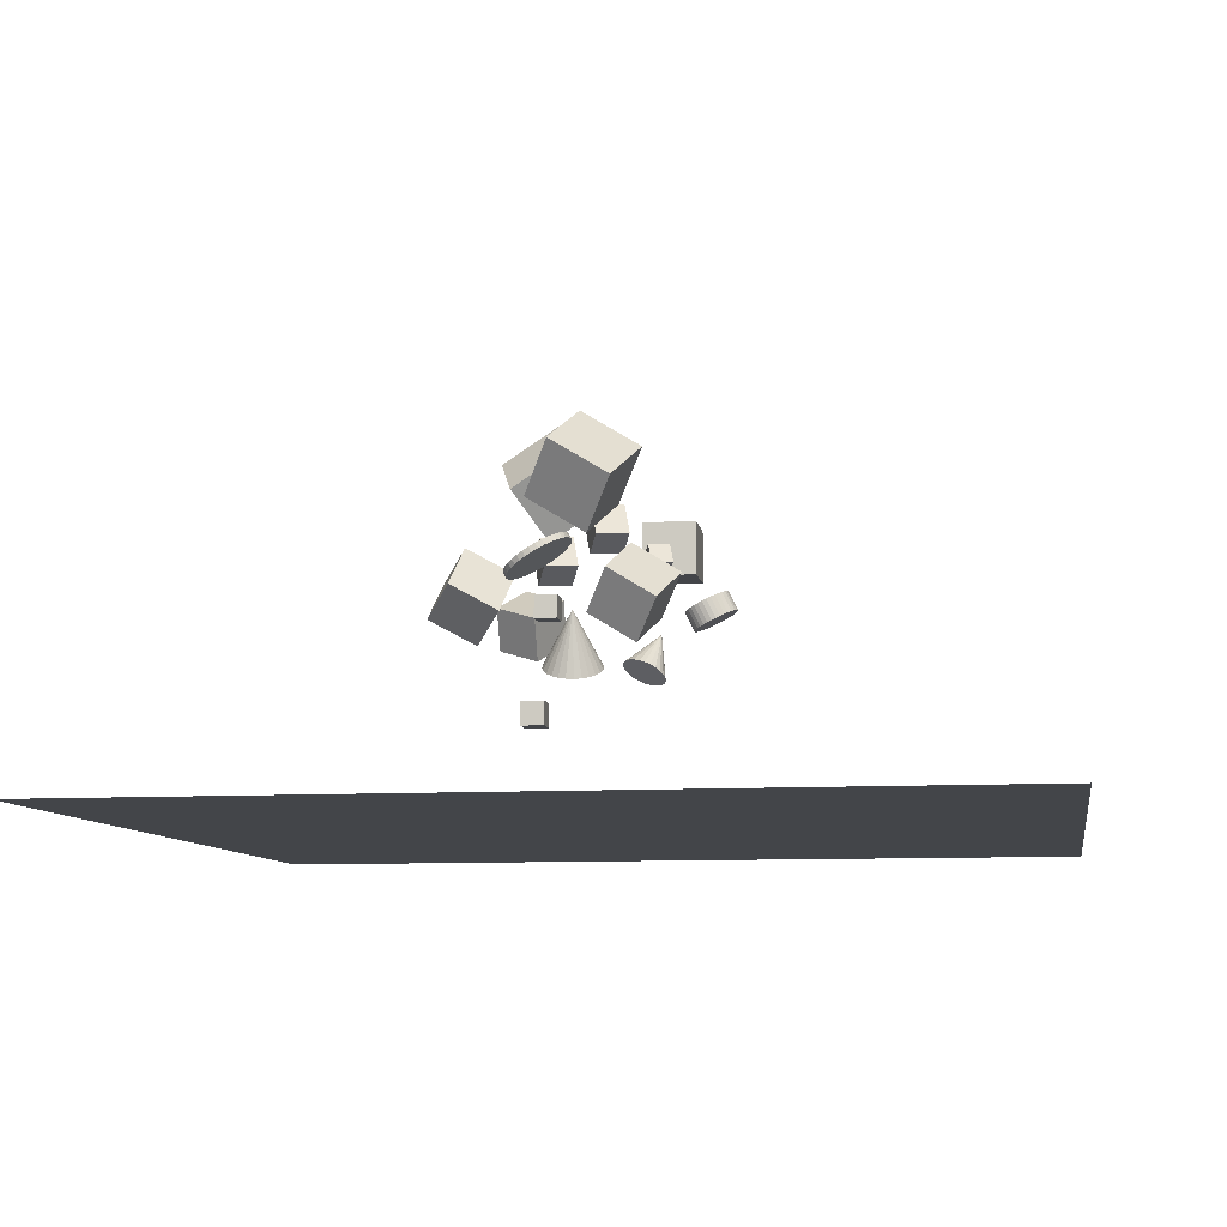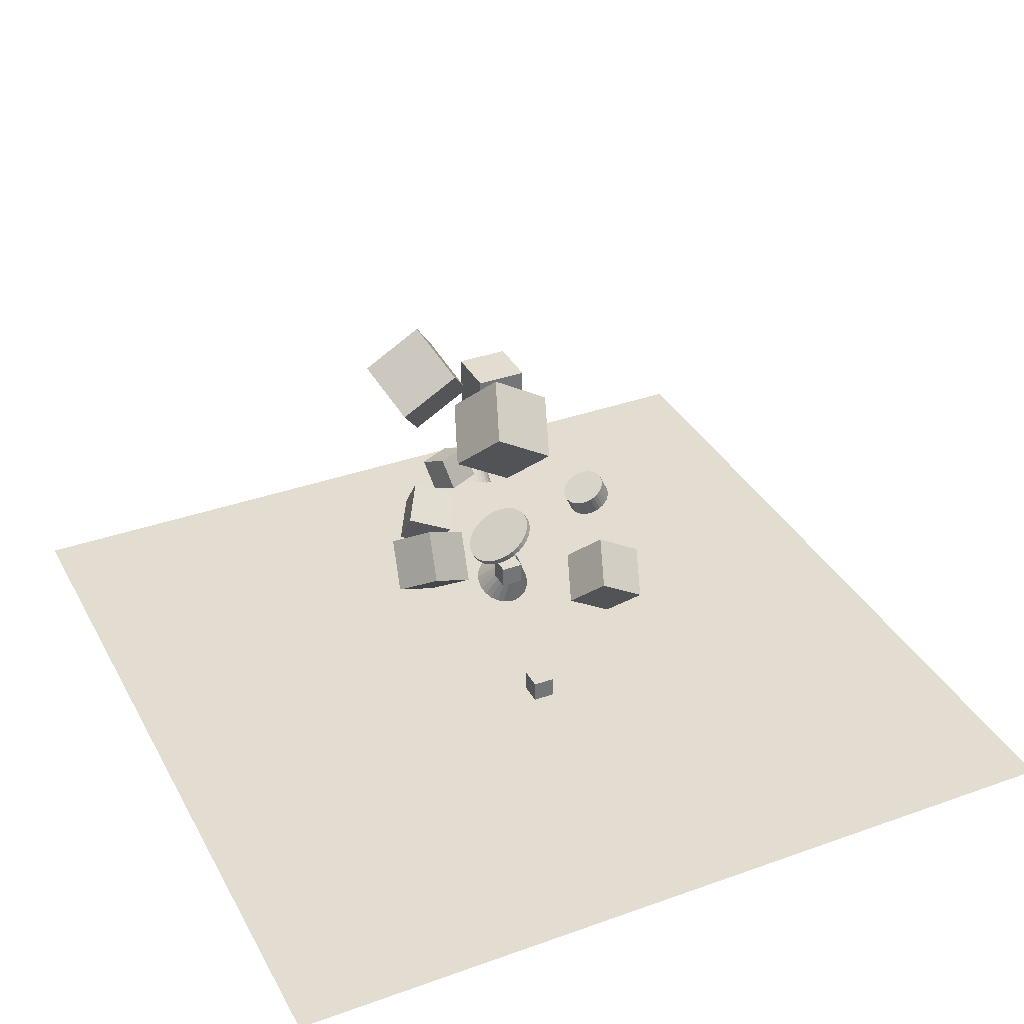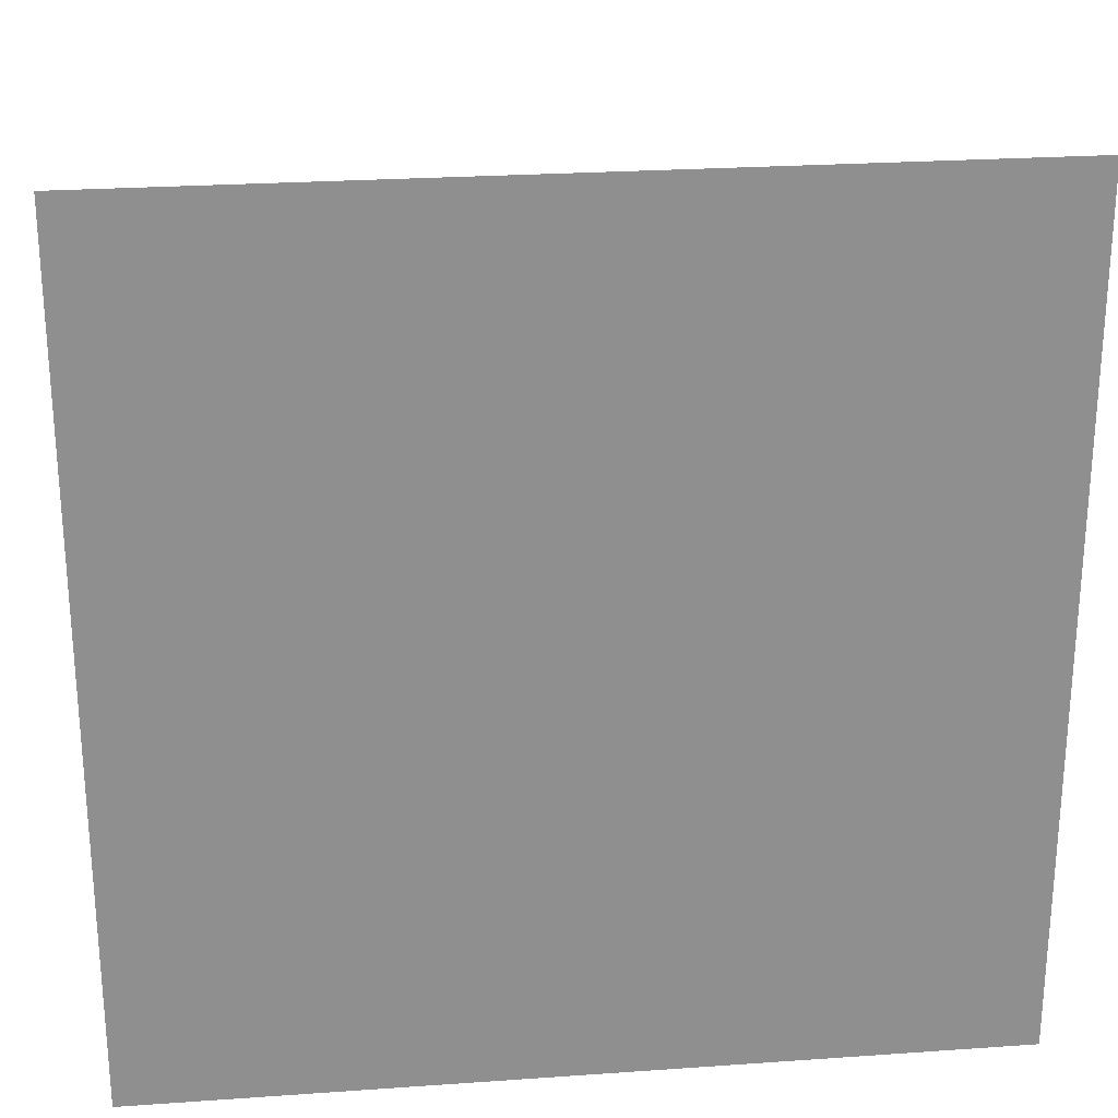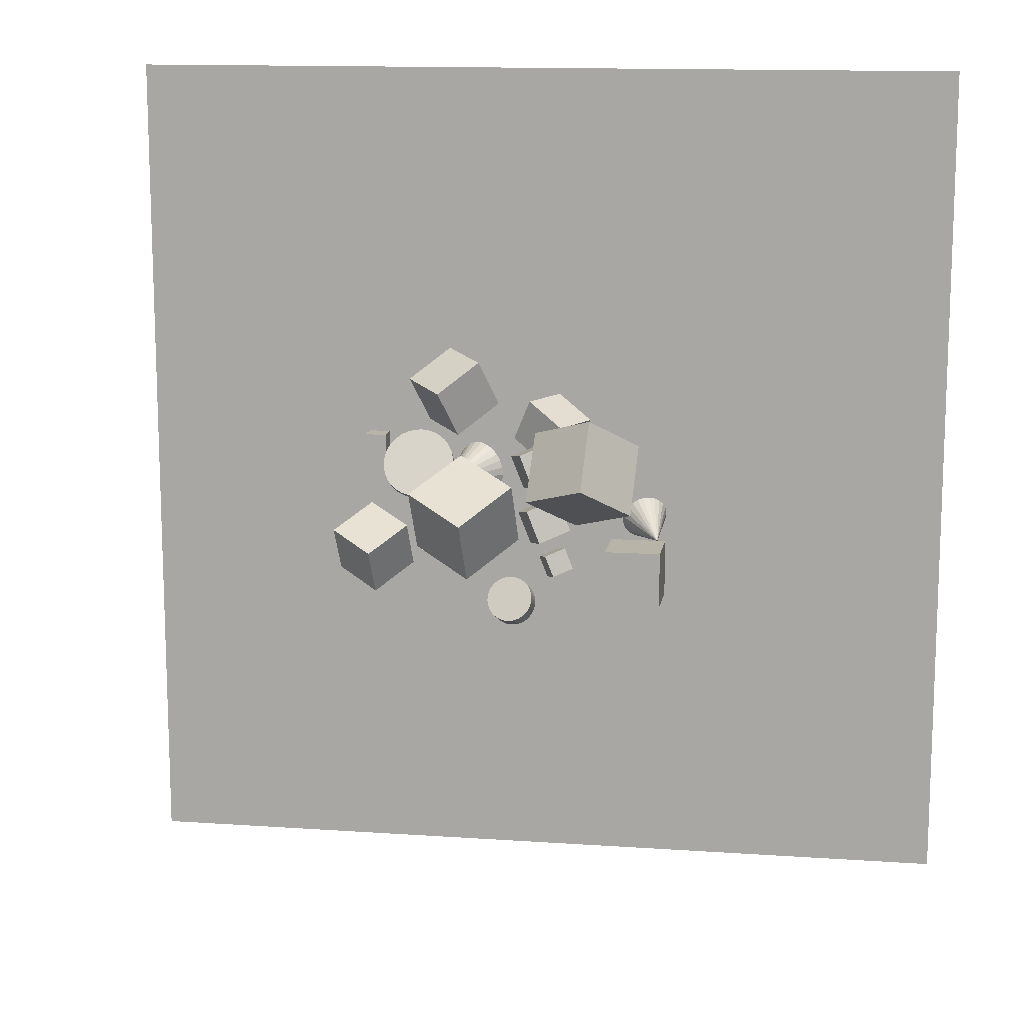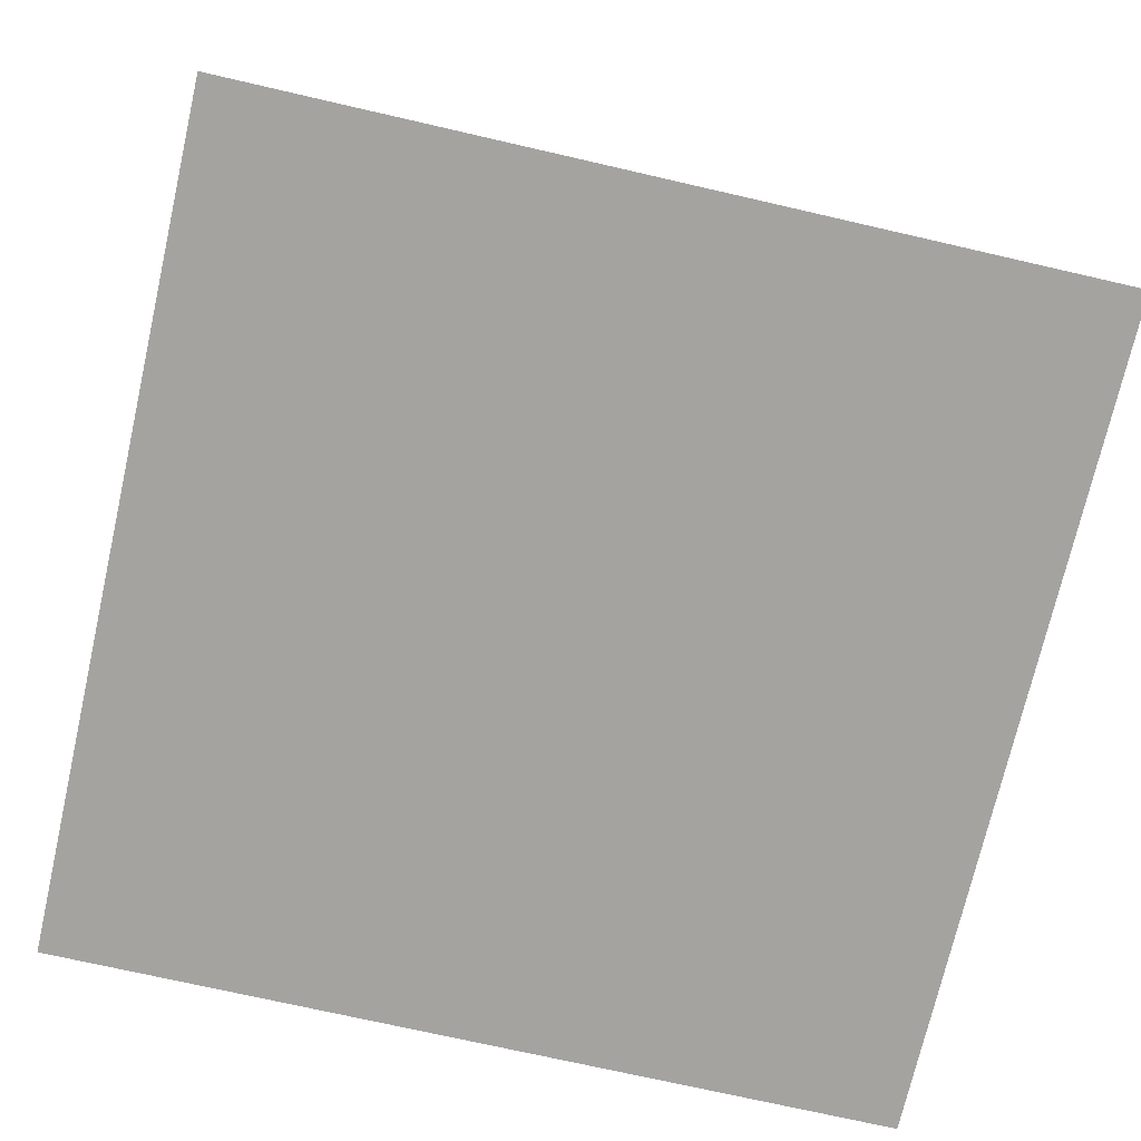
<metadata>
{"format":"obj","ext":"obj","renderer":"f3d","projection":"perspective","resolution":1024,"background":"white","views":[{"elev":-8.9,"azim":-80.6,"up":"+Z"},{"elev":35.3,"azim":-115.3,"up":"+Z"},{"elev":25.0,"azim":173.5,"up":"+Y"},{"elev":13.3,"azim":9.0,"up":"+Y"},{"elev":-73.0,"azim":-12.9,"up":"+Z"}]}
</metadata>
<code>
v -1.047 11.66 4.287
v -1.28 11.48 4.14
v -1.547 11.38 3.98
v -1.831 11.36 3.818
v -2.113 11.43 3.665
v -2.373 11.58 3.532
v -2.593 11.8 3.427
v -3.023 12.42 6.129
v -2.759 12.07 3.358
v -2.86 12.38 3.329
v -2.888 12.71 3.343
v -2.841 13.03 3.398
v -2.723 13.32 3.491
v -2.542 13.56 3.615
v -2.31 13.74 3.762
v -2.043 13.84 3.922
v -1.758 13.86 4.083
v -1.477 13.79 4.236
v -1.217 13.64 4.369
v -0.9962 13.43 4.474
v -0.8299 13.15 4.543
v -0.7295 12.84 4.572
v -0.7016 12.52 4.558
v -0.7482 12.2 4.503
v -0.8662 11.9 4.411
f 24 8 25
f 1 8 2
f 23 8 24
f 22 8 23
f 21 8 22
f 20 8 21
f 19 8 20
f 18 8 19
f 17 8 18
f 16 8 17
f 15 8 16
f 14 8 15
f 13 8 14
f 12 8 13
f 11 8 12
f 10 8 11
f 9 8 10
f 7 8 9
f 6 8 7
f 5 8 6
f 4 8 5
f 3 8 4
f 25 8 1
f 2 8 3
f 9 17 4
f 25 1 17
f 2 3 4
f 4 5 9
f 6 7 9
f 9 10 11
f 11 12 13
f 13 14 15
f 15 16 17
f 17 18 21
f 19 20 21
f 21 22 25
f 23 24 25
f 1 2 4
f 5 6 9
f 9 11 13
f 13 15 17
f 18 19 21
f 22 23 25
f 1 4 17
f 9 13 17
f 17 21 25
v 0.8565 12.87 8.595
v 1.422 13.18 9.903
v 0.3023 14.22 8.518
v 0.8682 14.53 9.825
v 2.08 13.34 7.955
v 2.646 13.65 9.263
v 1.526 14.69 7.878
v 2.092 14.99 9.186
f 29 28 26
f 33 32 28
f 33 31 30
f 27 26 30
f 28 32 30
f 33 29 27
f 27 29 26
f 29 33 28
f 32 33 30
f 31 27 30
f 26 28 30
f 31 33 27
v 1.384 10.78 10.02
v 1.949 11.09 11.32
v 0.8295 12.13 9.939
v 1.395 12.44 11.25
v 2.607 11.25 9.376
v 3.173 11.56 10.68
v 2.053 12.6 9.299
v 2.619 12.9 10.61
f 37 36 34
f 41 40 36
f 41 39 38
f 35 34 38
f 34 36 40
f 41 37 35
f 35 37 34
f 37 41 36
f 40 41 38
f 39 35 38
f 38 34 40
f 39 41 35
v 1.881 16.01 12.15
v 1.736 13.43 13.77
v 4.334 16.88 13.75
v 4.19 14.29 15.37
v 3.691 14.64 10.11
v 3.547 12.05 11.73
v 6.145 15.5 11.71
v 6 12.92 13.33
f 45 44 42
f 49 48 44
f 47 46 48
f 43 42 46
f 42 44 48
f 49 45 43
f 43 45 42
f 45 49 44
f 49 47 48
f 47 43 46
f 46 42 48
f 47 49 43
v -3.248 10.86 11.57
v -0.839 9.913 13.19
v -3.302 13.46 13.17
v -0.8935 12.51 14.79
v -1.374 12.15 9.535
v 1.035 11.2 11.15
v -1.428 14.75 11.13
v 0.9806 13.8 12.75
f 51 53 52
f 57 56 52
f 55 54 56
f 51 50 54
f 52 56 54
f 57 53 51
f 50 51 52
f 53 57 52
f 57 55 56
f 55 51 54
f 50 52 54
f 55 57 51
v -4.309 12.79 5.601
v -4.309 12.79 6.546
v -4.309 13.74 5.601
v -4.309 13.74 6.546
v -3.364 12.79 5.601
v -3.364 12.79 6.546
v -3.364 13.74 5.601
v -3.364 13.74 6.546
f 61 60 58
f 65 64 60
f 63 62 64
f 59 58 62
f 60 64 62
f 65 61 59
f 59 61 58
f 61 65 60
f 65 63 64
f 63 59 62
f 58 60 62
f 63 65 59
v -0.4545 7.779 5.563
v -0.5097 8.163 6.358
v -0.2723 7.848 5.542
v -0.3275 8.232 6.337
v -0.07963 7.884 5.538
v -0.1349 8.268 6.333
v 0.116 7.886 5.551
v 0.06074 8.27 6.346
v 0.3071 7.853 5.58
v 0.2518 8.237 6.375
v 0.4863 7.787 5.624
v 0.431 8.171 6.419
v 0.6467 7.691 5.682
v 0.5915 8.074 6.477
v 0.7822 7.567 5.751
v 0.727 7.951 6.546
v 0.8876 7.421 5.829
v 0.8323 7.805 6.624
v 0.9588 7.259 5.912
v 0.9035 7.642 6.707
v 0.993 7.086 5.998
v 0.9378 7.469 6.793
v 0.989 6.909 6.083
v 0.9338 7.293 6.878
v 0.947 6.735 6.164
v 0.8917 7.119 6.959
v 0.8685 6.572 6.237
v 0.8132 6.955 7.032
v 0.7565 6.424 6.301
v 0.7012 6.807 7.096
v 0.6153 6.298 6.352
v 0.5601 6.681 7.147
v 0.4505 6.198 6.389
v 0.3952 6.582 7.183
v 0.2682 6.129 6.409
v 0.213 6.513 7.204
v 0.07562 6.093 6.413
v 0.02038 6.476 7.208
v -0.12 6.091 6.401
v -0.1752 6.475 7.195
v -0.3111 6.124 6.372
v -0.3663 6.507 7.166
v -0.4903 6.19 6.327
v -0.5455 6.573 7.122
v -0.6507 6.286 6.27
v -0.7059 6.67 7.064
v -0.7862 6.41 6.2
v -0.8415 6.794 6.995
v -0.8916 6.556 6.123
v -0.9468 6.94 6.917
v -0.9628 6.719 6.039
v -1.018 7.102 6.834
v -0.997 6.891 5.953
v -1.052 7.275 6.748
v -0.9931 7.068 5.868
v -1.048 7.452 6.663
v -0.951 7.242 5.788
v -1.006 7.625 6.582
v -0.8725 7.405 5.714
v -0.9277 7.789 6.509
v -0.7605 7.553 5.65
v -0.8157 7.937 6.445
v -0.6194 7.679 5.599
v -0.6746 8.063 6.394
f 66 67 69
f 68 69 71
f 70 71 73
f 73 75 74
f 74 75 77
f 76 77 79
f 78 79 81
f 81 83 82
f 83 85 84
f 85 87 86
f 86 87 89
f 88 89 91
f 91 93 92
f 93 95 94
f 94 95 97
f 97 99 98
f 98 99 101
f 101 103 102
f 103 105 104
f 104 105 107
f 107 109 108
f 108 109 111
f 110 111 113
f 113 115 114
f 115 117 116
f 117 119 118
f 118 119 121
f 120 121 123
f 123 125 124
f 125 127 126
f 103 87 67
f 129 67 66
f 126 127 129
f 104 112 128
f 68 66 69
f 70 68 71
f 72 70 73
f 72 73 74
f 76 74 77
f 78 76 79
f 80 78 81
f 80 81 82
f 82 83 84
f 84 85 86
f 88 86 89
f 90 88 91
f 90 91 92
f 92 93 94
f 96 94 97
f 96 97 98
f 100 98 101
f 100 101 102
f 102 103 104
f 106 104 107
f 106 107 108
f 110 108 111
f 112 110 113
f 112 113 114
f 114 115 116
f 116 117 118
f 120 118 121
f 122 120 123
f 122 123 124
f 124 125 126
f 71 69 67
f 67 129 119
f 127 125 129
f 123 121 119
f 119 117 115
f 115 113 119
f 111 109 107
f 107 105 103
f 103 101 95
f 99 97 95
f 95 93 91
f 91 89 87
f 87 85 83
f 83 81 79
f 79 77 75
f 75 73 71
f 71 67 75
f 125 123 129
f 119 113 111
f 111 107 119
f 101 99 95
f 95 91 87
f 87 83 79
f 79 75 87
f 129 123 119
f 119 107 103
f 103 95 87
f 87 75 67
f 67 119 103
f 128 129 66
f 128 126 129
f 128 66 68
f 68 70 72
f 72 74 68
f 76 78 80
f 80 82 84
f 84 86 80
f 88 90 92
f 92 94 96
f 96 98 104
f 100 102 104
f 104 106 108
f 108 110 104
f 112 114 116
f 116 118 120
f 120 122 124
f 124 126 120
f 128 68 80
f 74 76 80
f 80 86 88
f 88 92 80
f 98 100 104
f 104 110 112
f 112 116 128
f 120 126 128
f 68 74 80
f 80 92 96
f 96 104 128
f 116 120 128
f 128 80 96
v -7.908 8.282 5.761
v -6.074 7.563 6.995
v -7.95 10.26 6.978
v -6.115 9.544 8.212
v -6.481 9.264 4.211
v -4.646 8.545 5.445
v -6.522 11.25 5.427
v -4.687 10.53 6.661
f 133 132 130
f 133 137 136
f 135 134 136
f 135 131 130
f 132 136 134
f 137 133 131
f 131 133 130
f 132 133 136
f 137 135 136
f 134 135 130
f 130 132 134
f 135 137 131
v -3.701 15.27 6.042
v -2.154 14.93 7.743
v -4.413 17.22 7.084
v -2.866 16.88 8.785
v -2.118 16.48 4.847
v -0.5708 16.14 6.548
v -2.83 18.44 5.889
v -1.283 18.09 7.59
f 141 140 138
f 145 144 140
f 145 143 142
f 143 139 138
f 140 144 142
f 145 141 139
f 139 141 138
f 141 145 140
f 144 145 142
f 142 143 138
f 138 140 142
f 143 145 139
v 1.943 9.029 8.832
v 2.309 9.229 9.68
v 1.583 9.902 8.782
v 1.95 10.1 9.63
v 2.736 9.332 8.418
v 3.103 9.532 9.265
v 2.377 10.2 8.367
v 2.744 10.4 9.215
f 149 148 146
f 153 152 148
f 153 151 150
f 151 147 146
f 148 152 150
f 151 153 149
f 147 149 146
f 149 153 148
f 152 153 150
f 150 151 146
f 146 148 150
f 147 151 149
v 5.925 11.79 4.955
v 6.152 11.74 4.838
v 6.35 11.62 4.71
v 6.505 11.46 4.581
v 6.606 11.25 4.459
v 6.647 11.01 4.353
v 6.624 10.77 4.27
v 6.463 10.19 6.424
v 6.54 10.53 4.215
v 6.4 10.31 4.192
v 6.214 10.13 4.203
v 5.994 9.992 4.246
v 5.755 9.917 4.32
v 5.514 9.905 4.419
v 5.286 9.958 4.536
v 5.088 10.07 4.664
v 4.934 10.24 4.793
v 4.832 10.44 4.915
v 4.791 10.68 5.021
v 4.814 10.93 5.104
v 4.898 11.17 5.16
v 5.038 11.39 5.182
v 5.224 11.57 5.172
v 5.444 11.7 5.128
v 5.683 11.78 5.054
f 177 161 178
f 154 161 155
f 176 161 177
f 175 161 176
f 174 161 175
f 173 161 174
f 172 161 173
f 171 161 172
f 170 161 171
f 169 161 170
f 168 161 169
f 167 161 168
f 166 161 167
f 165 161 166
f 164 161 165
f 163 161 164
f 162 161 163
f 160 161 162
f 159 161 160
f 158 161 159
f 157 161 158
f 156 161 157
f 178 161 154
f 155 161 156
f 166 172 178
f 178 154 164
f 155 156 157
f 157 158 159
f 159 160 157
f 162 163 164
f 164 165 166
f 166 167 168
f 168 169 166
f 170 171 172
f 172 173 174
f 174 175 176
f 176 177 178
f 154 155 157
f 157 160 164
f 162 164 160
f 166 169 170
f 170 172 166
f 174 176 172
f 154 157 164
f 164 166 178
f 172 176 178
v -3.823 14.95 7.303
v -3.823 15.08 7.523
v -3.525 14.92 7.318
v -3.525 15.05 7.538
v -3.238 14.85 7.363
v -3.238 14.98 7.583
v -2.973 14.73 7.435
v -2.973 14.86 7.655
v -2.742 14.56 7.533
v -2.742 14.69 7.752
v -2.552 14.36 7.651
v -2.552 14.49 7.871
v -2.41 14.14 7.787
v -2.41 14.27 8.006
v -2.323 13.89 7.933
v -2.323 14.02 8.153
v -2.294 13.63 8.086
v -2.294 13.76 8.306
v -2.323 13.38 8.239
v -2.323 13.51 8.459
v -2.41 13.13 8.386
v -2.41 13.26 8.606
v -2.552 12.9 8.521
v -2.552 13.03 8.741
v -2.742 12.7 8.64
v -2.742 12.84 8.86
v -2.973 12.54 8.737
v -2.973 12.67 8.957
v -3.238 12.42 8.81
v -3.238 12.55 9.029
v -3.525 12.35 8.854
v -3.525 12.48 9.074
v -3.823 12.32 8.869
v -3.823 12.45 9.089
v -4.121 12.35 8.854
v -4.121 12.48 9.074
v -4.408 12.42 8.81
v -4.408 12.55 9.029
v -4.672 12.54 8.737
v -4.672 12.67 8.957
v -4.904 12.7 8.64
v -4.904 12.84 8.86
v -5.094 12.9 8.521
v -5.094 13.03 8.741
v -5.235 13.13 8.386
v -5.235 13.26 8.606
v -5.322 13.38 8.239
v -5.322 13.51 8.459
v -5.352 13.63 8.086
v -5.352 13.76 8.306
v -5.322 13.89 7.933
v -5.322 14.02 8.153
v -5.235 14.14 7.787
v -5.235 14.27 8.006
v -5.094 14.36 7.651
v -5.094 14.49 7.871
v -4.904 14.56 7.533
v -4.904 14.69 7.752
v -4.672 14.73 7.435
v -4.672 14.86 7.655
v -4.408 14.85 7.363
v -4.408 14.98 7.583
v -4.121 14.92 7.318
v -4.121 15.05 7.538
f 179 180 182
f 181 182 184
f 184 186 185
f 186 188 187
f 188 190 189
f 190 192 191
f 192 194 193
f 193 194 196
f 195 196 198
f 197 198 200
f 200 202 201
f 202 204 203
f 203 204 206
f 206 208 207
f 207 208 210
f 210 212 211
f 212 214 213
f 213 214 216
f 216 218 217
f 217 218 220
f 220 222 221
f 222 224 223
f 224 226 225
f 226 228 227
f 227 228 230
f 229 230 232
f 232 234 233
f 233 234 236
f 235 236 238
f 238 240 239
f 216 190 184
f 242 180 179
f 240 242 241
f 223 225 241
f 181 179 182
f 183 181 184
f 183 184 185
f 185 186 187
f 187 188 189
f 189 190 191
f 191 192 193
f 195 193 196
f 197 195 198
f 199 197 200
f 199 200 201
f 201 202 203
f 205 203 206
f 205 206 207
f 209 207 210
f 209 210 211
f 211 212 213
f 215 213 216
f 215 216 217
f 219 217 220
f 219 220 221
f 221 222 223
f 223 224 225
f 225 226 227
f 229 227 230
f 231 229 232
f 231 232 233
f 235 233 236
f 237 235 238
f 237 238 239
f 184 182 224
f 180 242 240
f 240 238 236
f 236 234 240
f 232 230 234
f 228 226 224
f 224 222 220
f 220 218 216
f 216 214 212
f 212 210 208
f 208 206 204
f 204 202 200
f 200 198 192
f 196 194 192
f 192 190 200
f 188 186 184
f 182 180 224
f 240 234 230
f 230 228 224
f 224 220 216
f 216 212 208
f 208 204 200
f 198 196 192
f 190 188 184
f 180 240 224
f 230 224 240
f 216 208 190
f 200 190 208
f 184 224 216
f 241 242 179
f 239 240 241
f 241 179 181
f 181 183 193
f 185 187 189
f 189 191 193
f 193 195 201
f 197 199 201
f 201 203 205
f 205 207 209
f 209 211 205
f 213 215 211
f 217 219 221
f 221 223 241
f 225 227 229
f 229 231 233
f 233 235 229
f 237 239 235
f 241 181 217
f 185 189 183
f 195 197 201
f 201 205 181
f 211 215 217
f 217 221 241
f 225 229 235
f 235 239 241
f 183 189 193
f 193 201 181
f 211 217 205
f 225 235 241
f 181 205 217
v -7.561 12.66 0.9551
v -7.561 12.66 1.9
v -7.561 13.61 0.9551
v -7.561 13.61 1.9
v -6.616 12.66 0.9551
v -6.616 12.66 1.9
v -6.616 13.61 0.9551
v -6.616 13.61 1.9
f 246 245 243
f 250 249 245
f 248 247 249
f 244 243 247
f 245 249 247
f 250 246 244
f 244 246 243
f 246 250 245
f 250 248 249
f 248 244 247
f 243 245 247
f 248 250 244
v 4.697 8.449 8.751
v 4.697 8.449 11.08
v 4.697 10.77 8.751
v 4.697 10.77 11.08
v 7.022 8.449 8.751
v 7.022 8.449 11.08
v 7.022 10.77 8.751
v 7.022 10.77 11.08
f 254 253 251
f 258 257 253
f 256 255 257
f 252 251 255
f 253 257 255
f 258 254 252
f 252 254 251
f 254 258 253
f 258 256 257
f 256 252 255
f 251 253 255
f 256 258 252
v 1.184 14.64 4.631
v 0.08995 14.57 6.303
v 1.949 16.4 5.207
v 0.854 16.33 6.879
v 2.674 13.69 5.564
v 1.579 13.62 7.236
v 3.438 15.44 6.14
v 2.343 15.37 7.812
f 262 261 259
f 266 265 261
f 266 264 263
f 260 259 263
f 261 265 263
f 266 262 260
f 260 262 259
f 262 266 261
f 265 266 263
f 264 260 263
f 259 261 263
f 264 266 260
v -18.87 -7.621 -2.577
v 18.87 -7.621 -2.577
v -18.87 30.12 -2.577
v 18.87 30.12 -2.577
f 268 270 269
f 267 268 269

</code>
